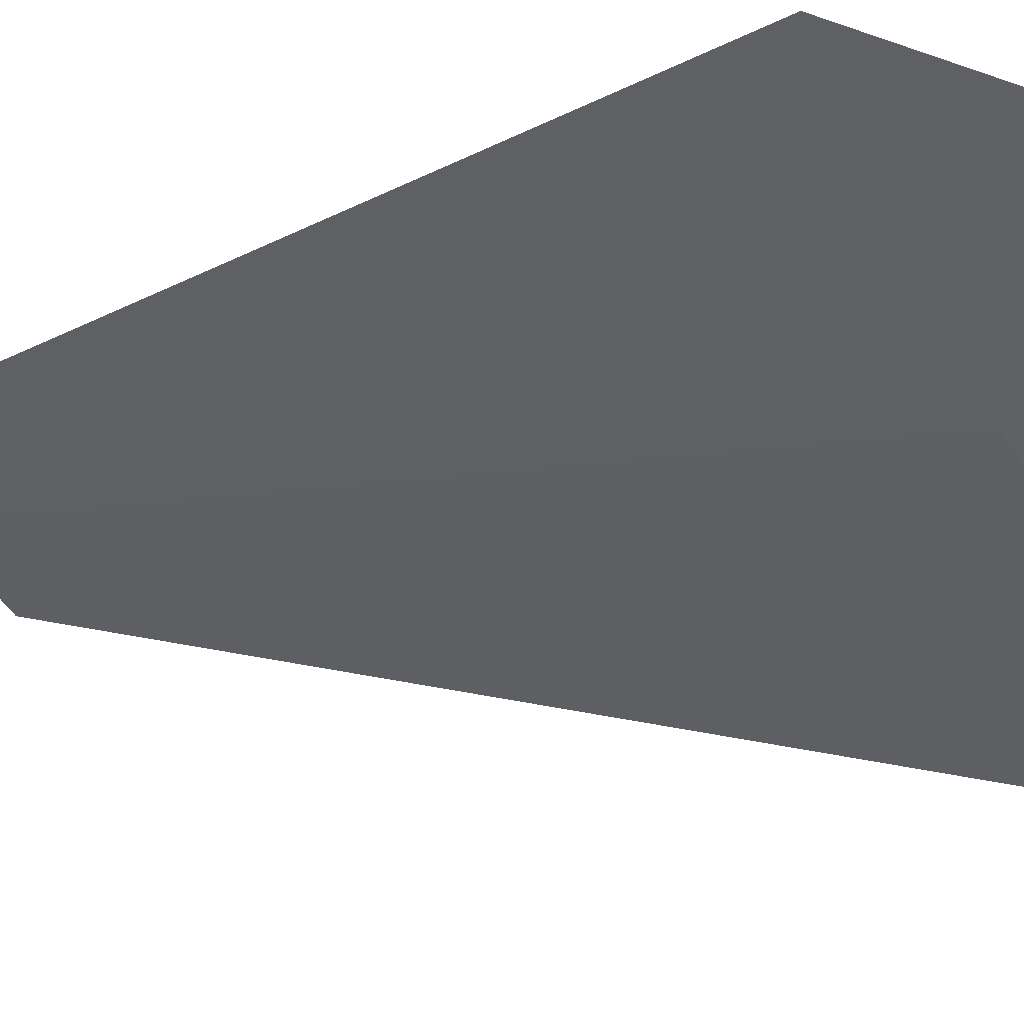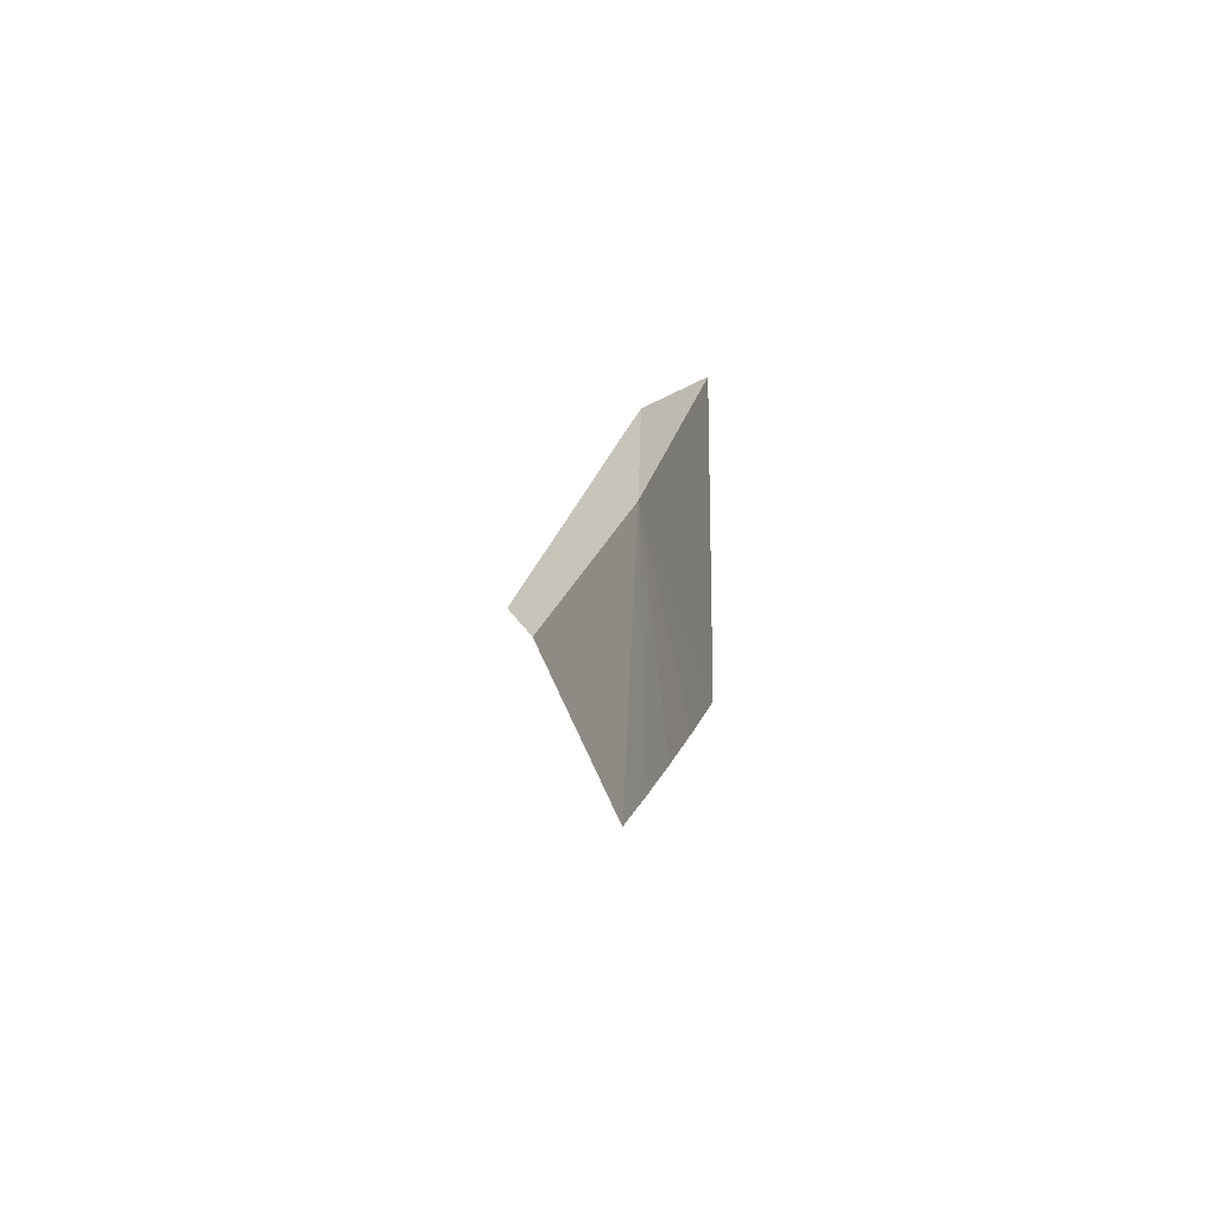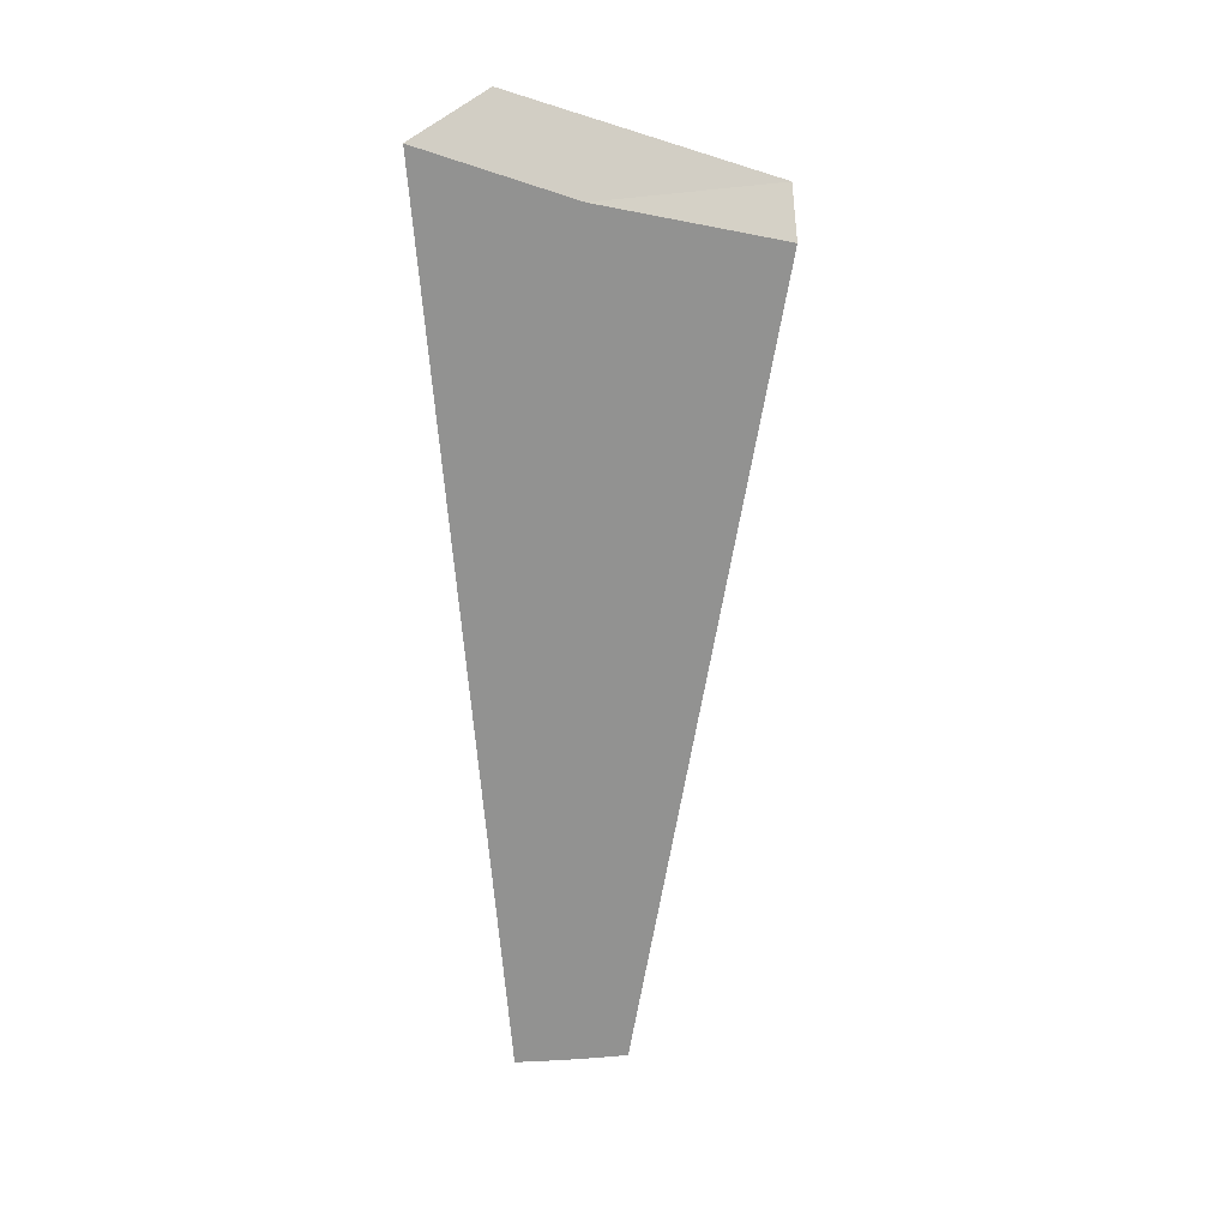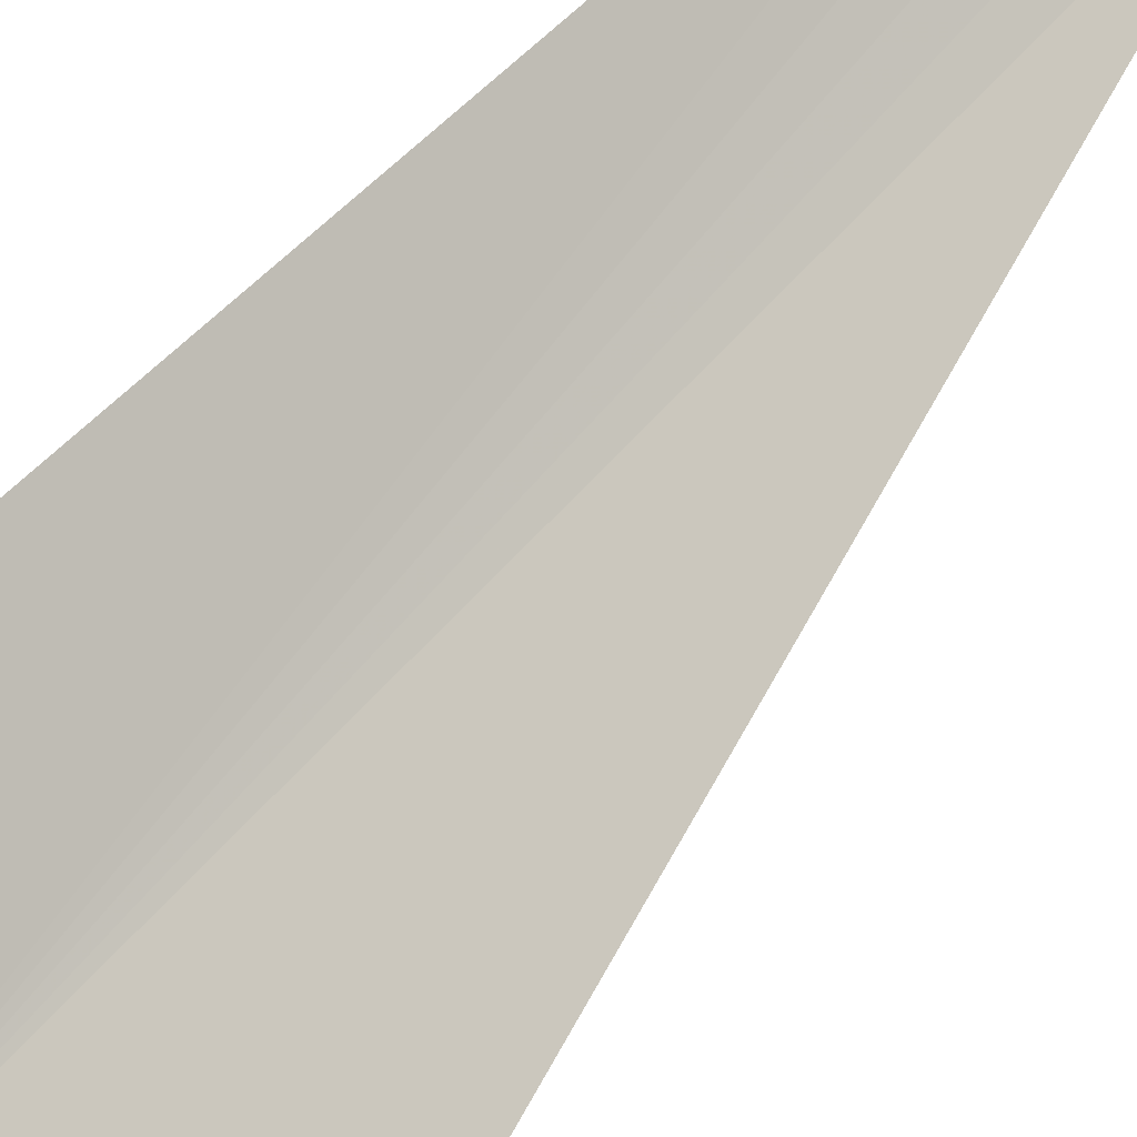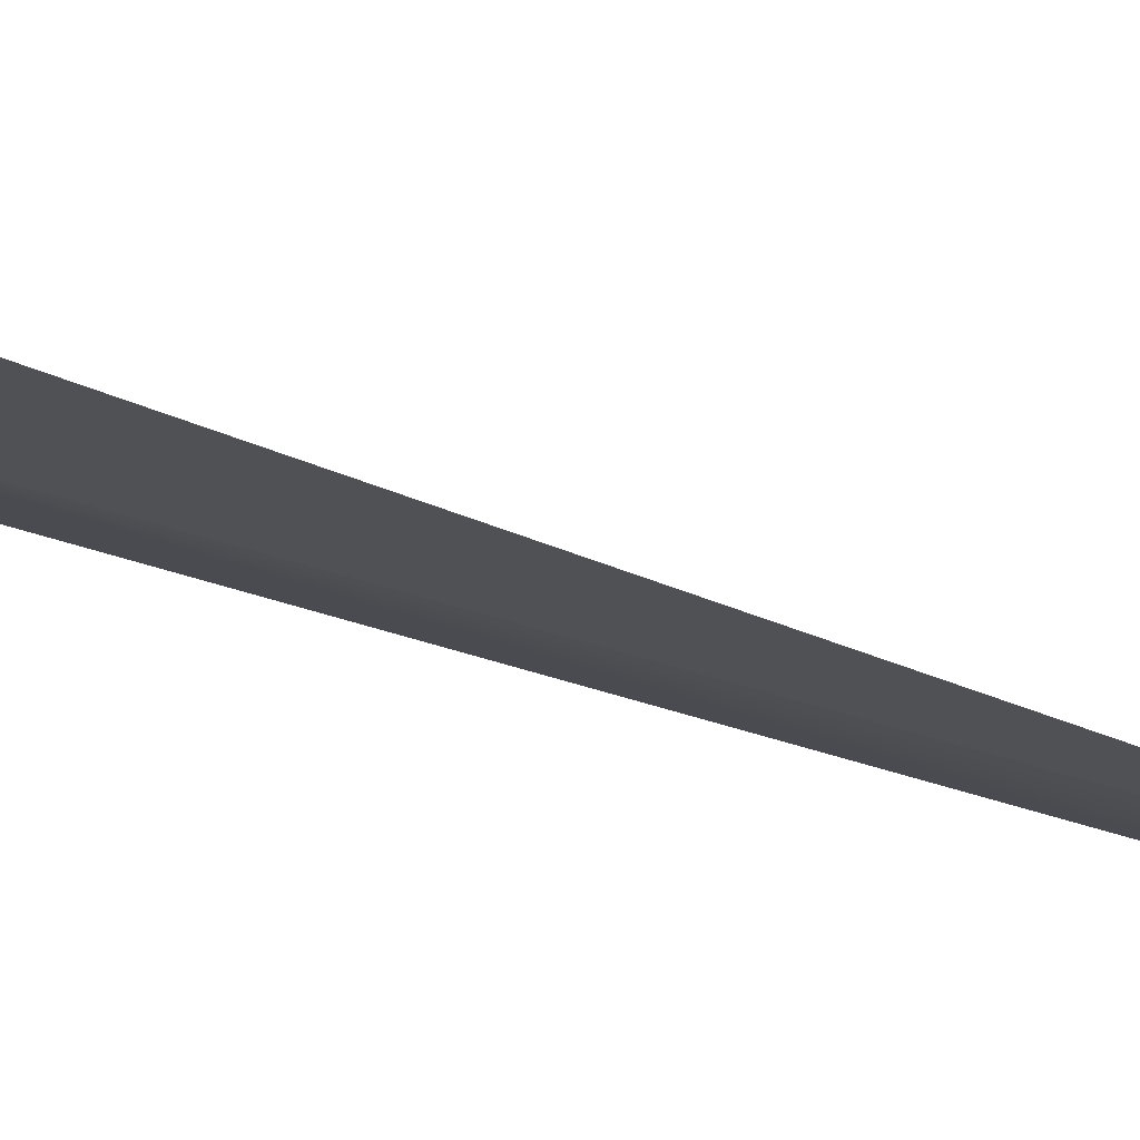
<metadata>
{"format":"obj","ext":"obj","renderer":"f3d","projection":"perspective","resolution":1024,"background":"white","views":[{"elev":-3.3,"azim":-27.1,"up":"+Y"},{"elev":-73.5,"azim":-170.2,"up":"+Z"},{"elev":24.1,"azim":-52.4,"up":"+Z"},{"elev":51.5,"azim":35.3,"up":"+Y"},{"elev":-53.8,"azim":70.4,"up":"+Y"}]}
</metadata>
<code>
v -84.04 100.7 44.6
v -85.69 102.5 0.02473
v -86.67 103.6 0.02473
v -76.86 94.43 42.33
v -82.61 99.34 0.02473
v -89.09 106.6 47.22
v -83.66 100.4 0.02473
v -84.69 101.4 0.02473
v -84.99 105 49.19
v -75.52 95.69 44.67
f 1 3 2
f 1 5 4
f 1 6 3
f 1 7 5
f 1 8 7
f 1 2 8
f 1 9 6
f 1 10 9
f 1 4 10

</code>
